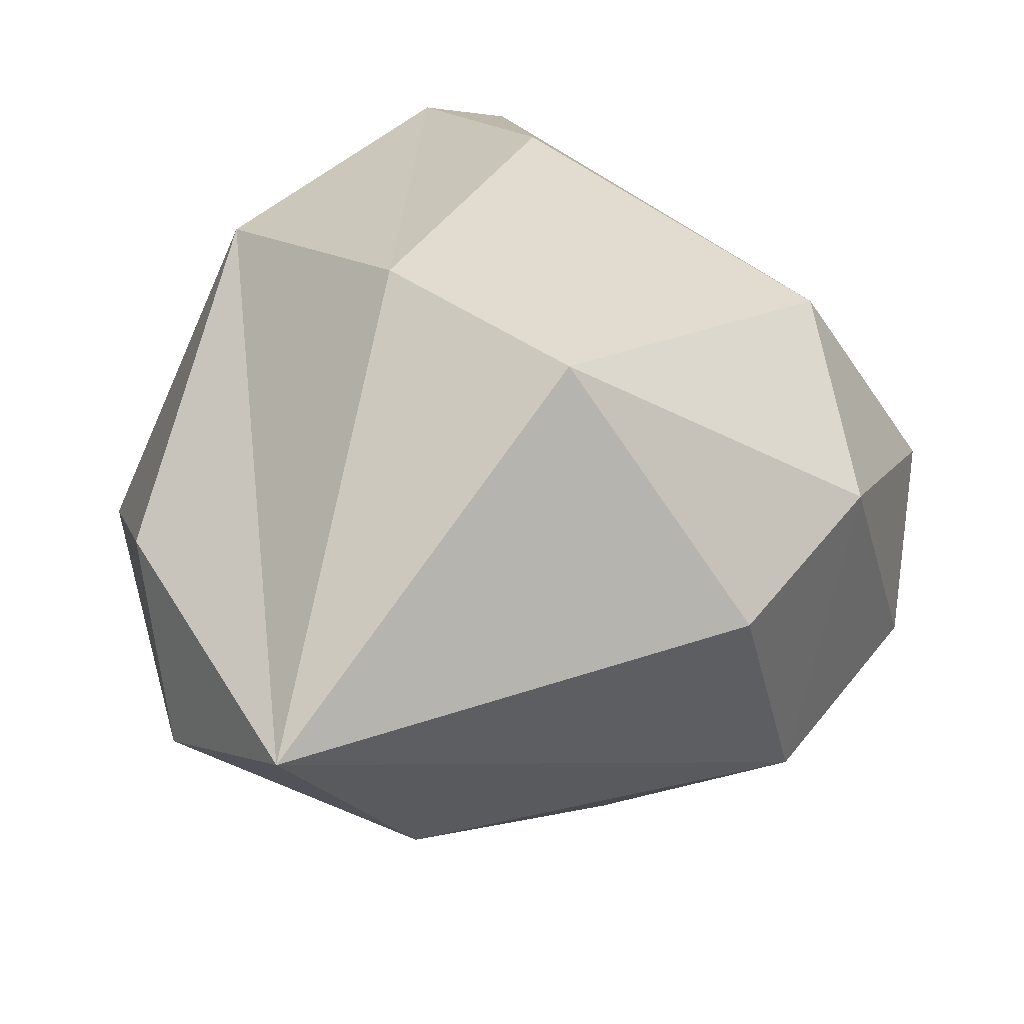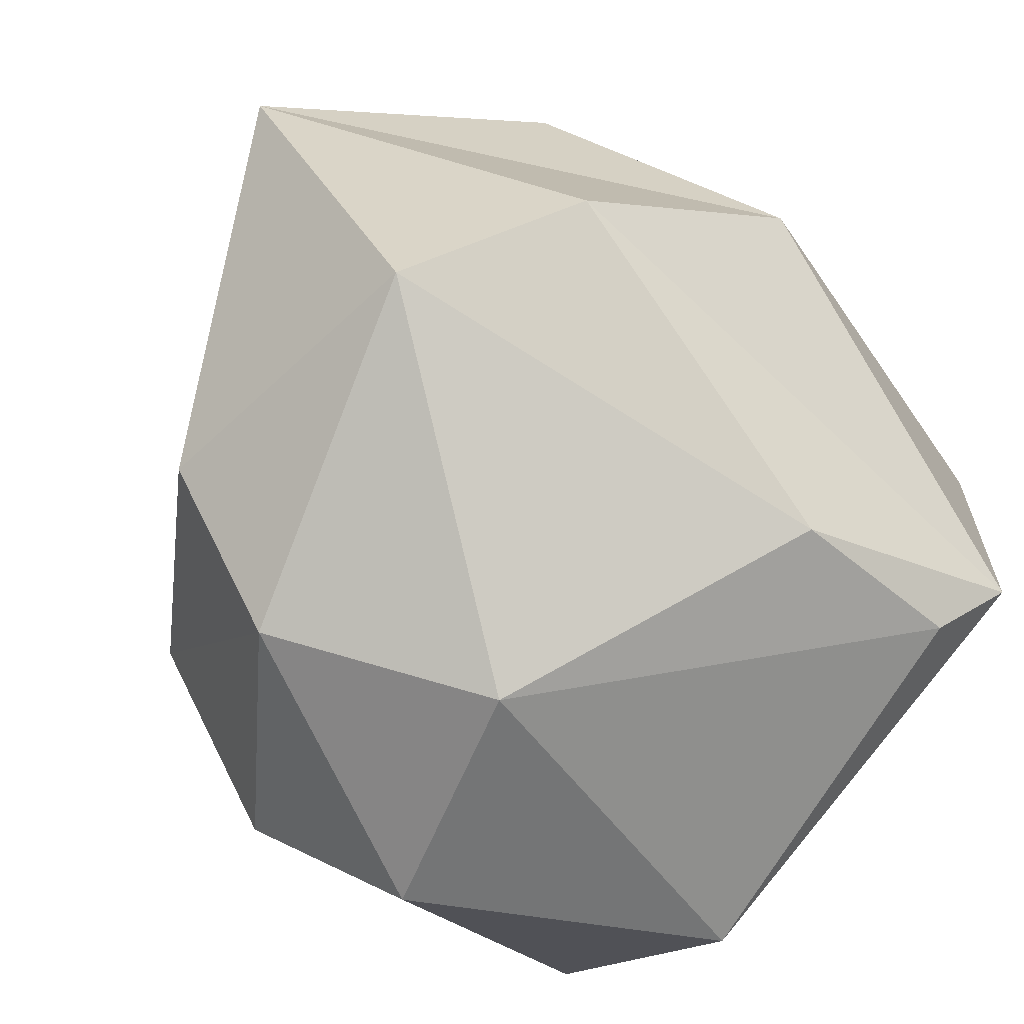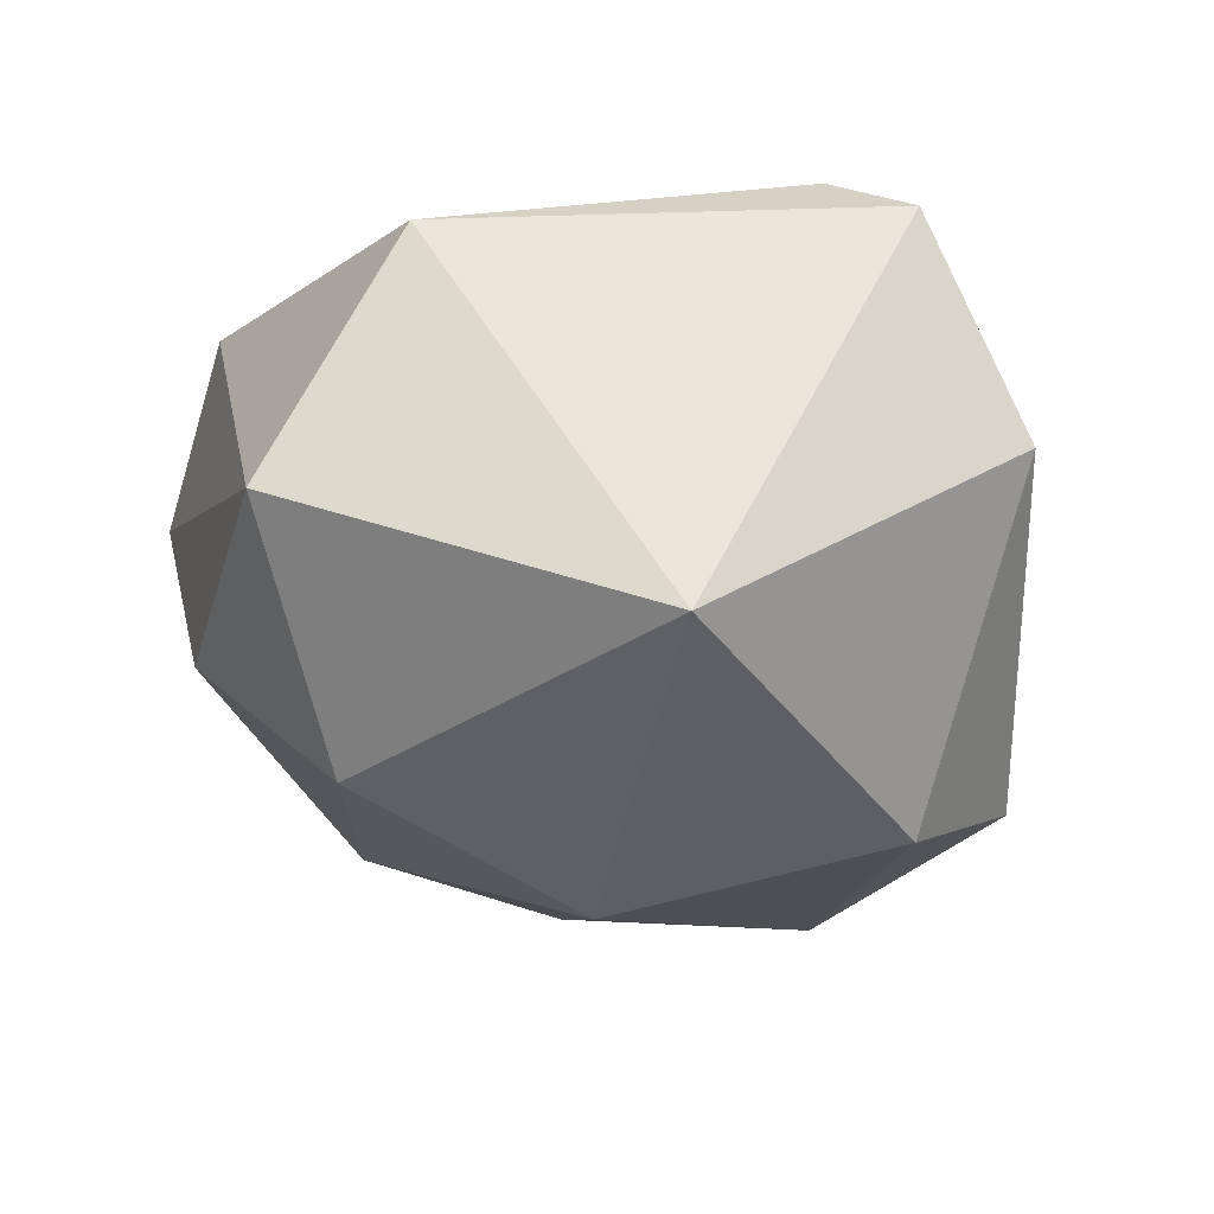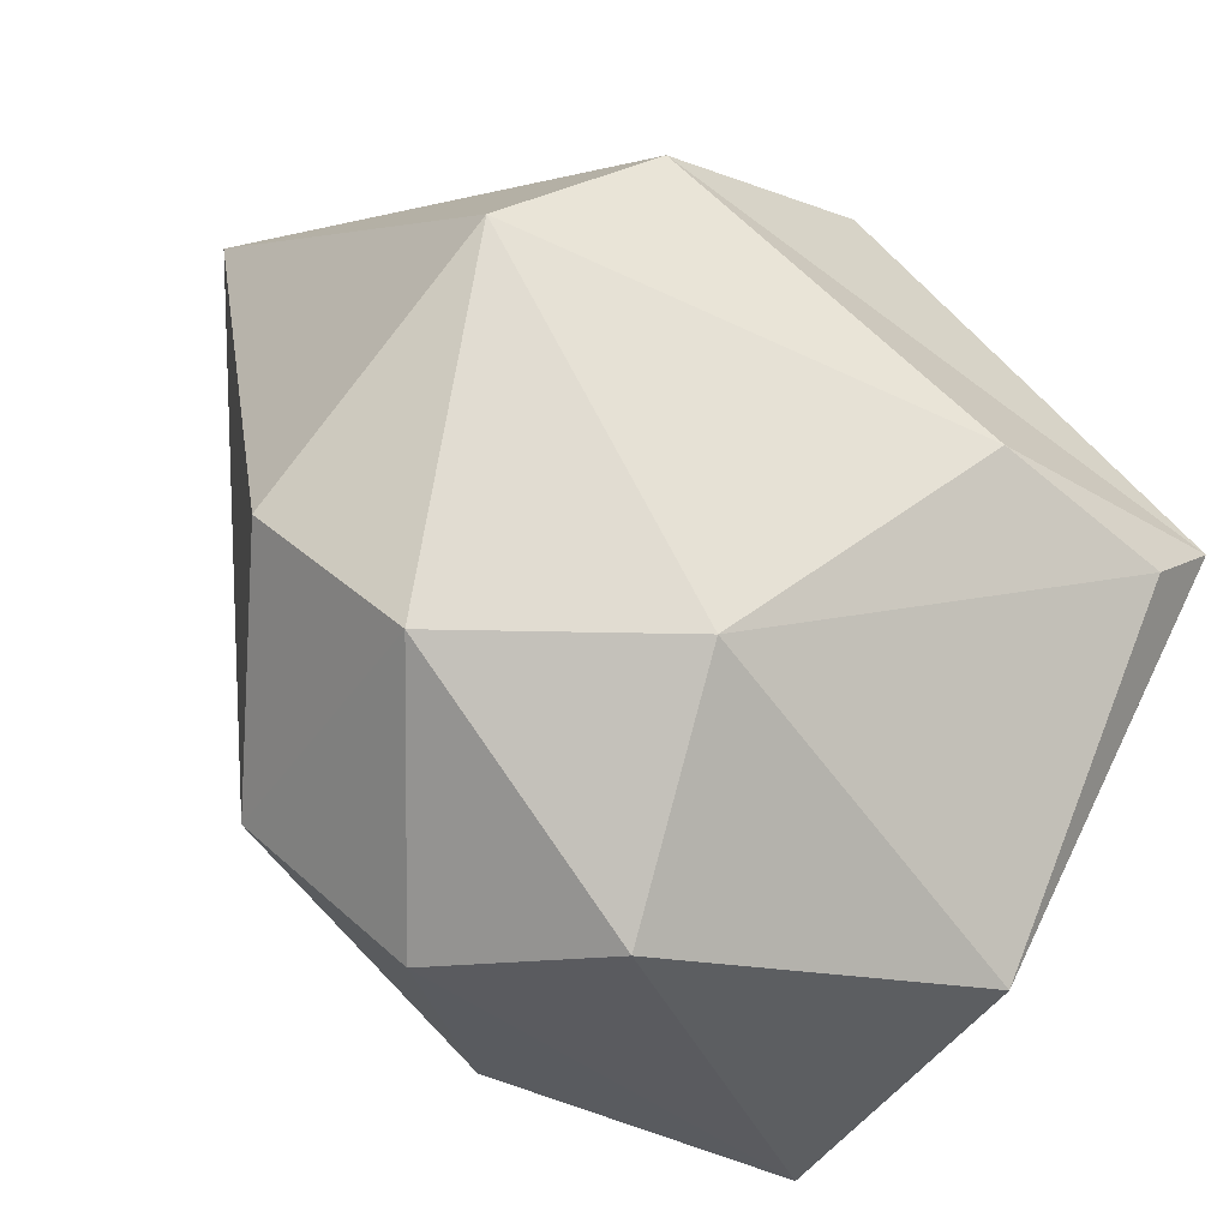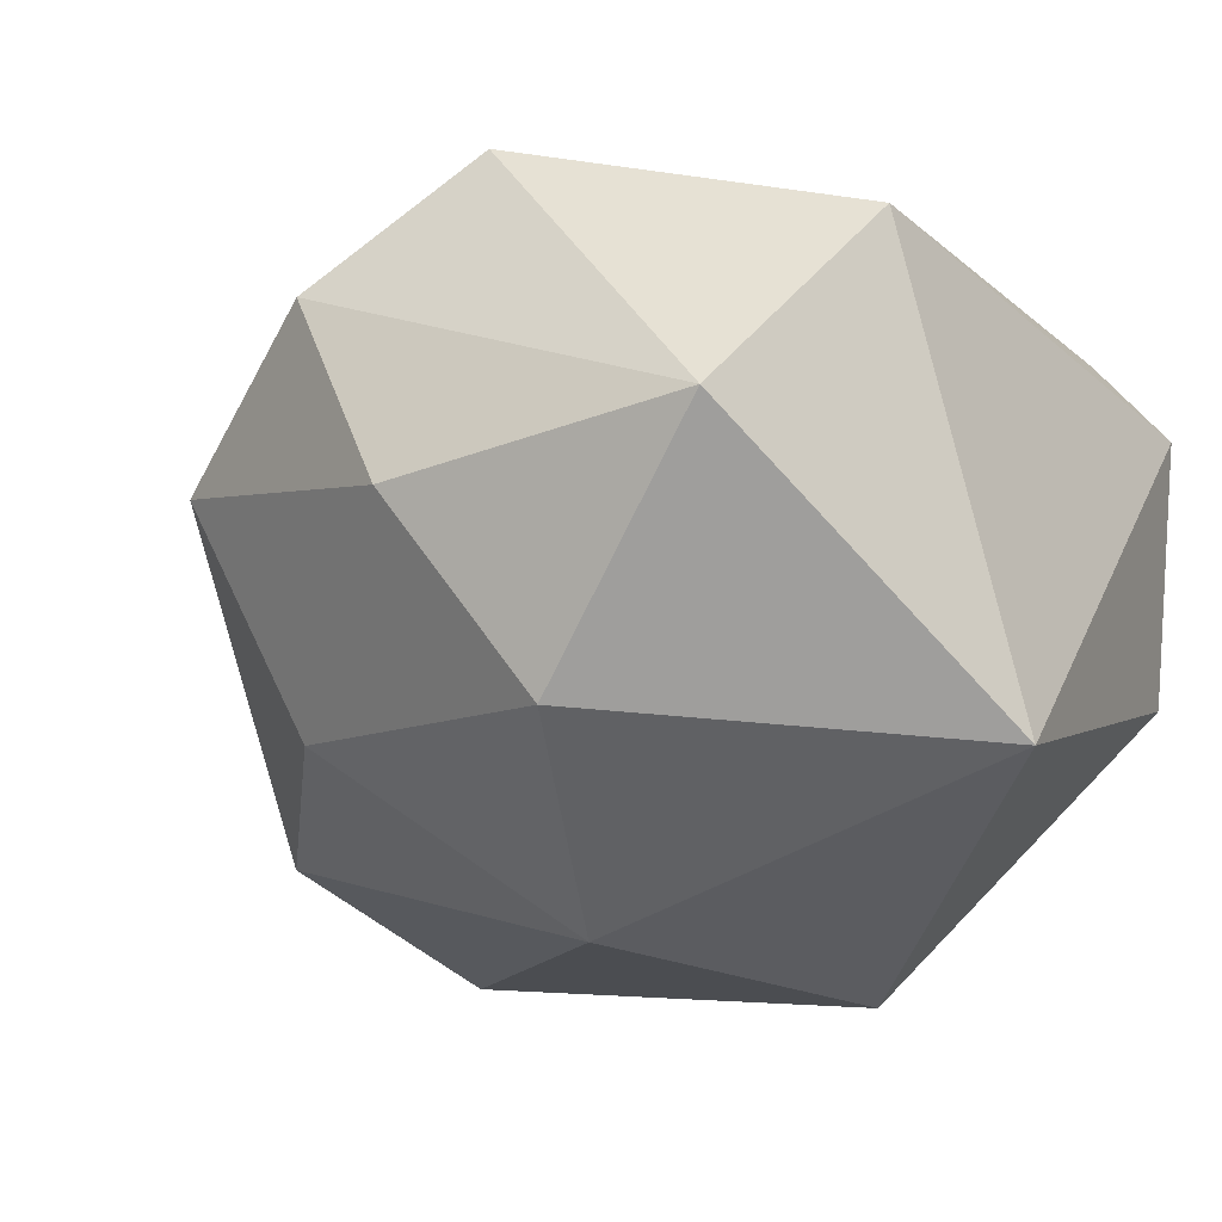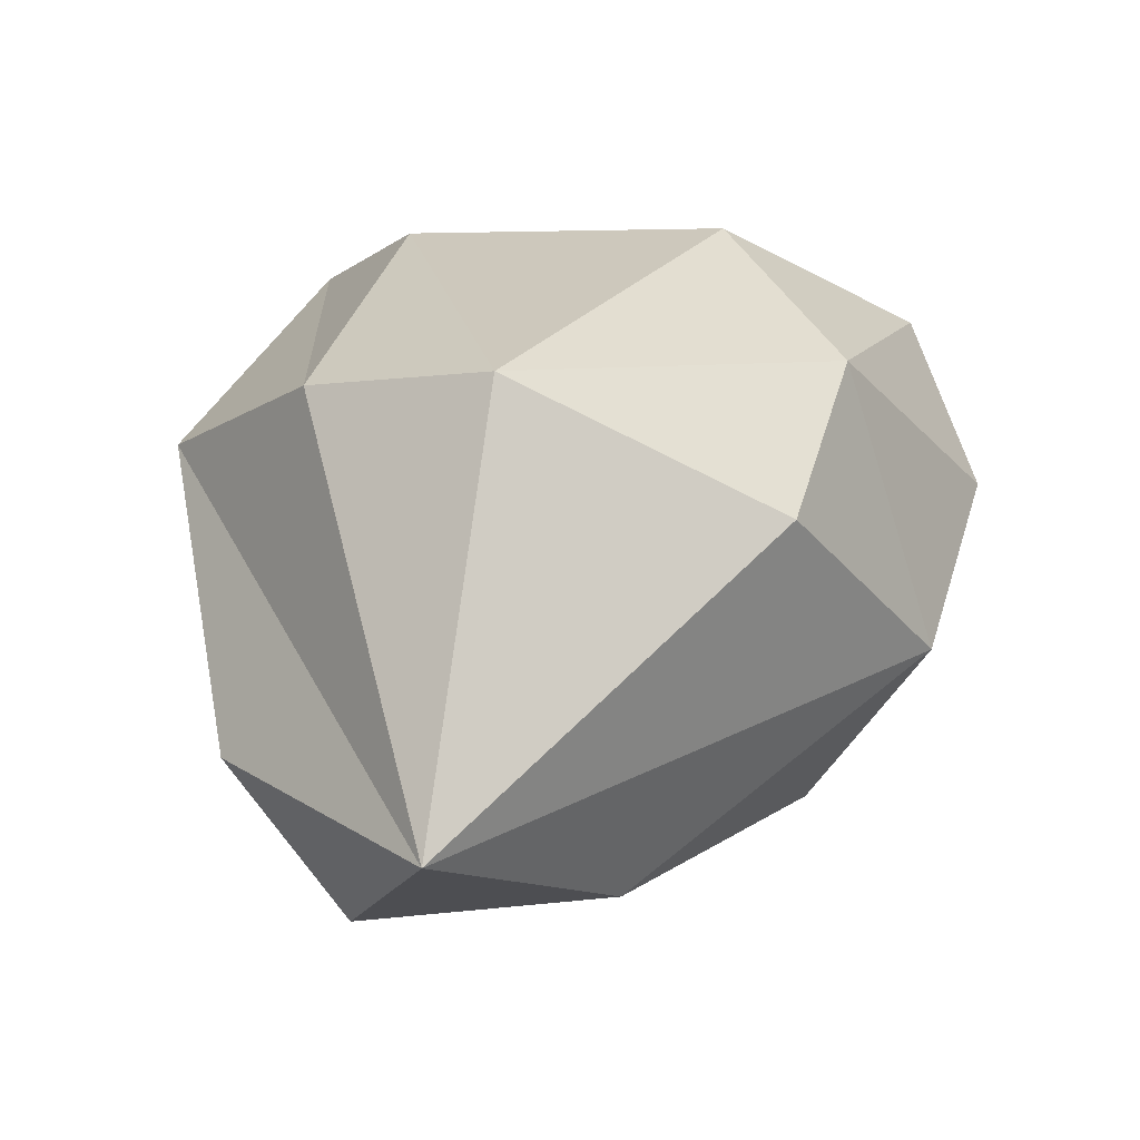
<metadata>
{"format":"obj","ext":"obj","renderer":"f3d","projection":"perspective","resolution":1024,"background":"white","views":[{"elev":57.5,"azim":-159.3,"up":"+Y"},{"elev":55.1,"azim":-42.3,"up":"+Y"},{"elev":33.6,"azim":17.6,"up":"+Z"},{"elev":30.9,"azim":-57.8,"up":"+Y"},{"elev":-64.1,"azim":-43.3,"up":"+Y"},{"elev":-36.2,"azim":-158.6,"up":"+Z"}]}
</metadata>
<code>
o Sphere.001
v -0.4177 -0.6891 -0.4397
v -0.1168 -0.2594 -0.8697
v -0.2939 -1.075 0.07235
v -0.8233 -0.3421 -0.3497
v -0.7075 -0.8229 0.0923
v -0.4768 -0.9961 0.6627
v -0.9543 -0.4027 0.1195
v -0.8625 -0.2683 0.5334
v -0.6988 0.2537 -0.3774
v -0.8217 0.2108 0.04586
v -0.3248 -0.4995 1.005
v -0.5588 0.2174 0.5166
v -0.213 0.7049 -0.1852
v 0.2301 0.6871 -0.07334
v 0.1892 0.2975 0.6872
v 0.09362 0.3065 -1.06
v 0.3657 0.01922 0.9465
v 0.6825 0.4241 0.09679
v 0.5748 -0.04152 0.9558
v 0.6227 0.2114 -0.6243
v 0.8819 -0.2819 0.5902
v 0.8983 -0.324 -0.2805
v 0.772 -0.6718 -0.1227
v 0.4293 -0.0638 -0.9208
v 0.4006 -1.034 0.5876
v 0.1689 -0.8954 -0.2951
f 26 2 1
f 26 1 3
f 1 2 4
f 2 16 4
f 4 7 5
f 7 8 6
f 9 10 4
f 4 10 7
f 10 8 7
f 6 8 11
f 10 12 8
f 16 13 9
f 13 15 12
f 11 17 19
f 13 16 14
f 15 14 19
f 14 16 18
f 19 25 11
f 18 21 19
f 16 20 18
f 19 21 25
f 22 23 21
f 11 25 6
f 24 26 23
f 24 16 2
f 24 2 26
f 25 3 6
f 3 5 6
f 5 7 6
f 4 16 9
f 17 12 15
f 11 8 12
f 9 13 10
f 10 13 12
f 22 18 20
f 11 12 17
f 13 14 15
f 15 19 17
f 14 18 19
f 18 22 21
f 1 4 5 3
f 21 23 25
f 20 24 22
f 22 24 23
f 25 23 26
f 25 26 3
f 24 20 16

</code>
